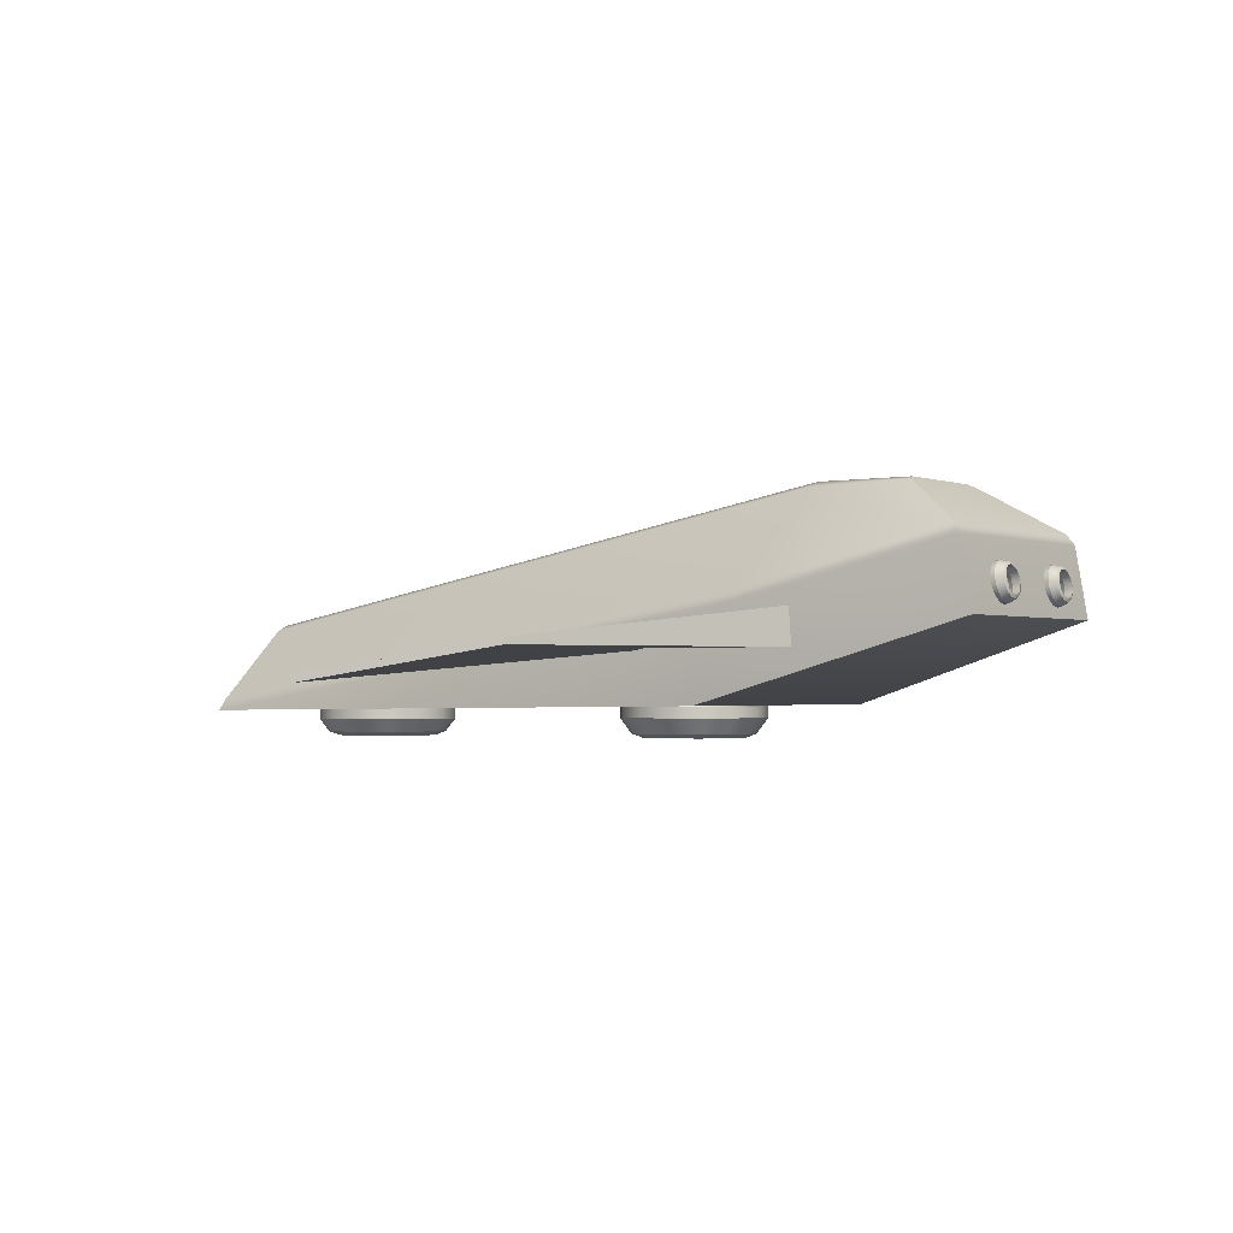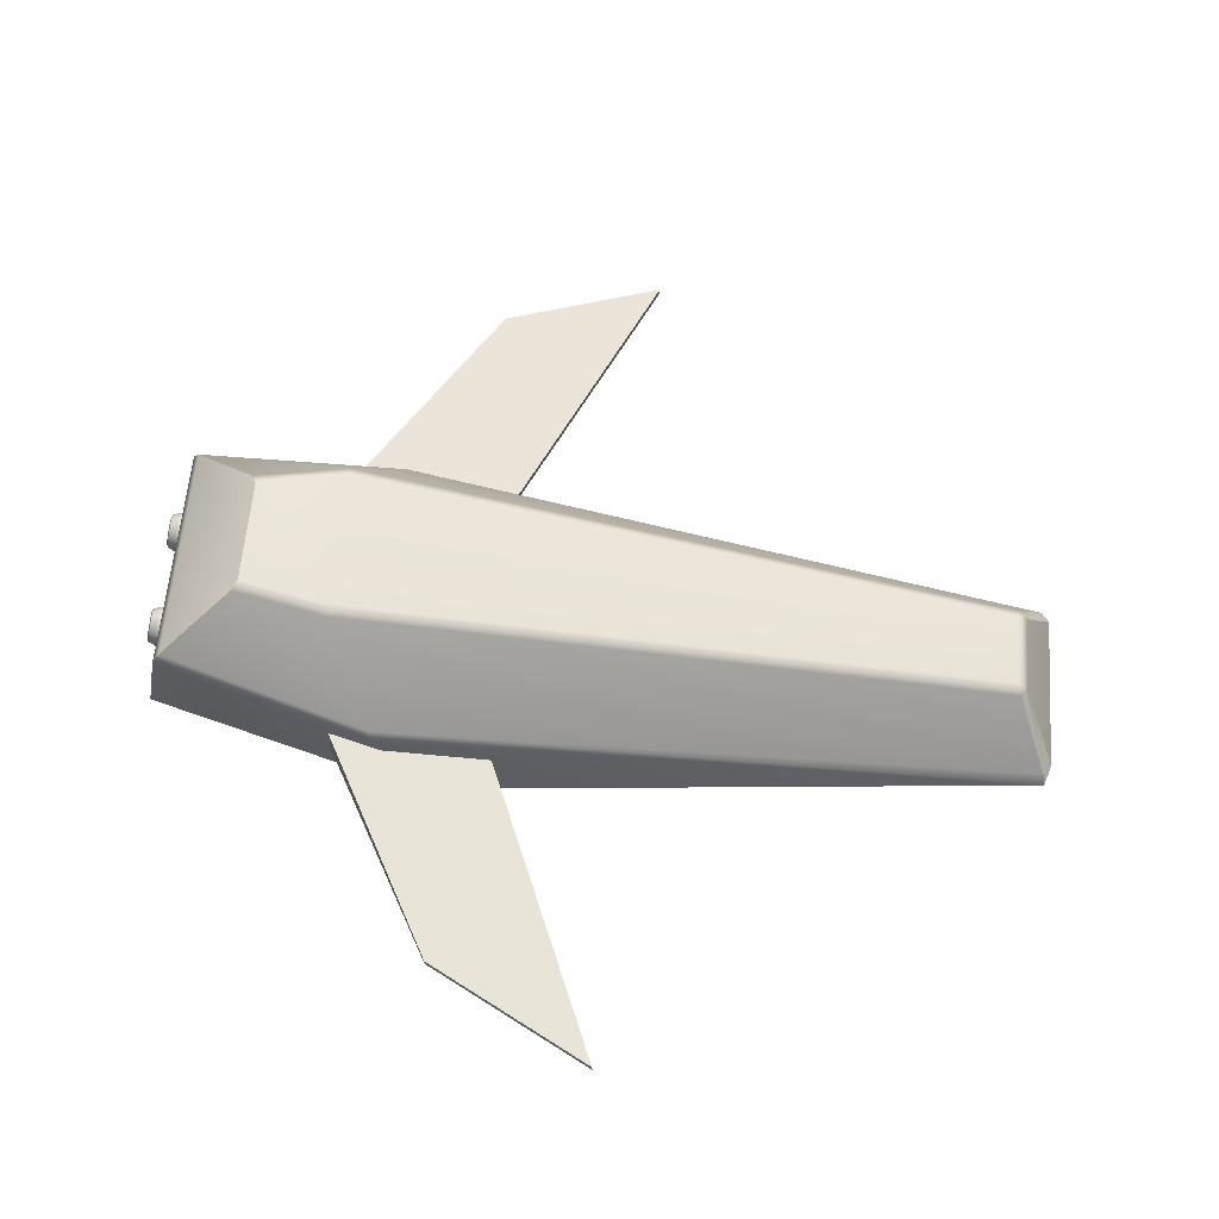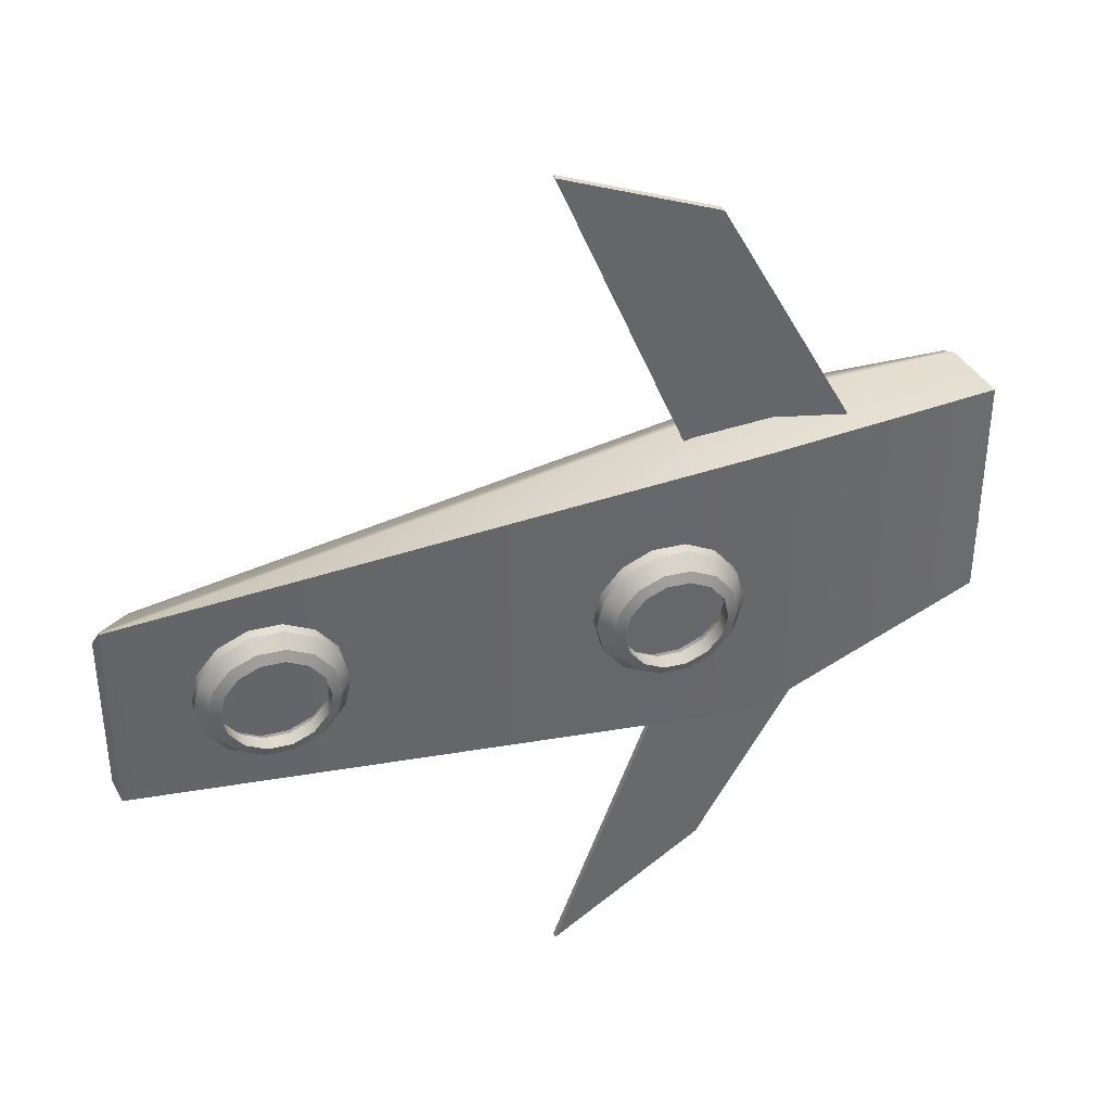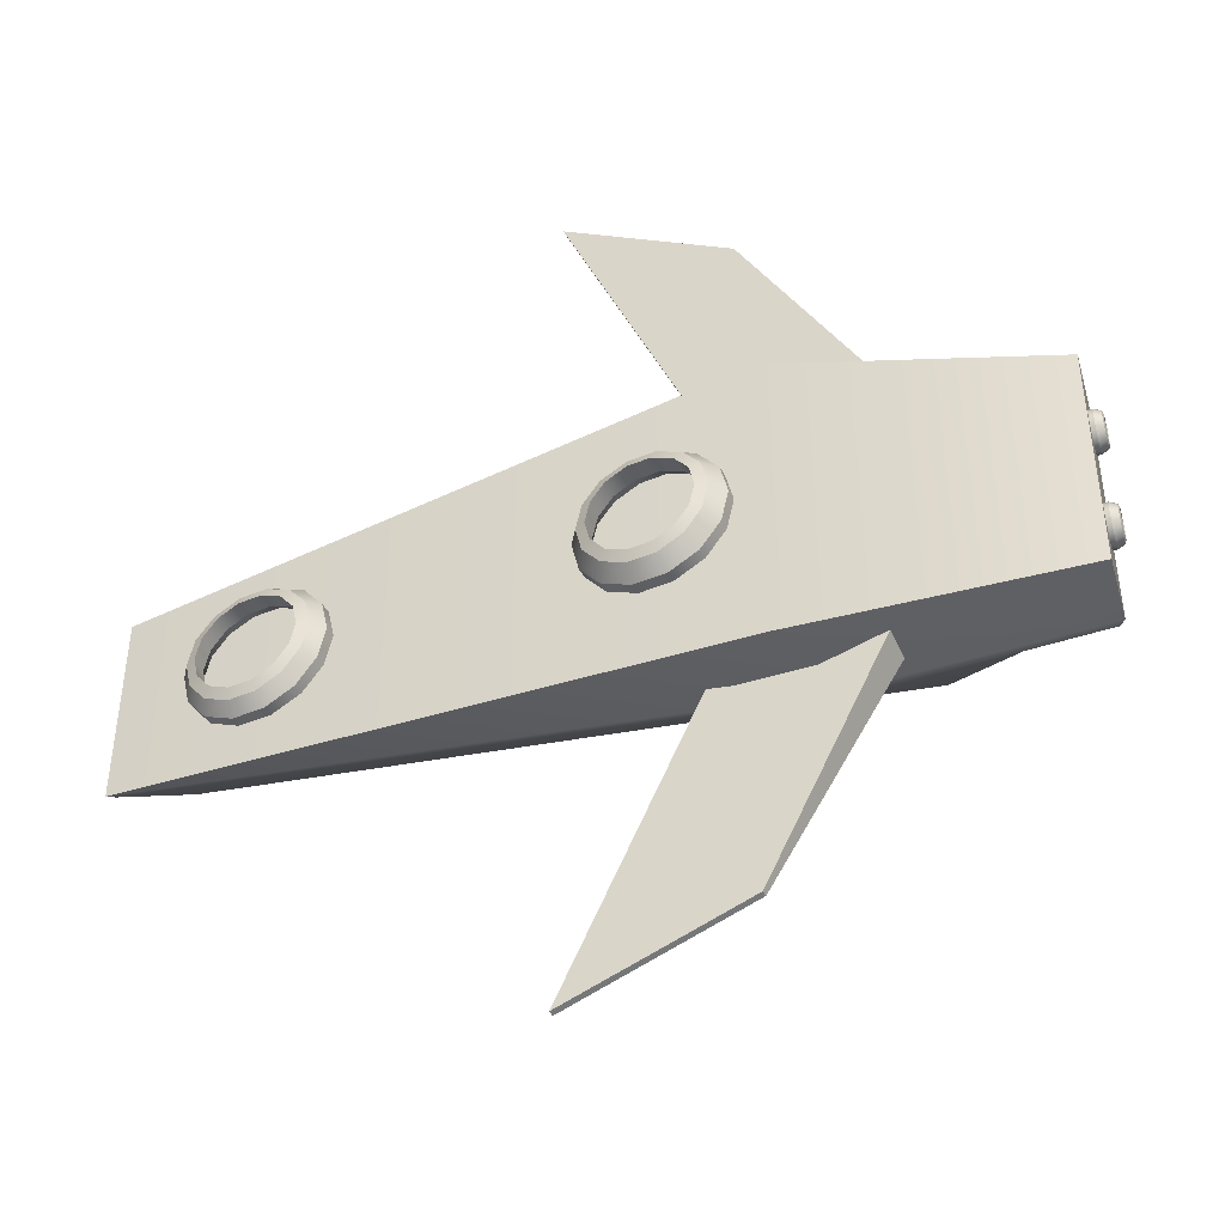
<metadata>
{"format":"obj","ext":"obj","renderer":"f3d","projection":"perspective","resolution":1024,"background":"white","views":[{"elev":-1.6,"azim":33.9,"up":"+Y"},{"elev":58.1,"azim":-175.5,"up":"+Y"},{"elev":39.4,"azim":-16.7,"up":"+Z"},{"elev":-43.7,"azim":26.2,"up":"+Z"}]}
</metadata>
<code>
g default
v -255.8 -3.879 -27.95
v -243.7 -3.879 -43.07
v -226.3 -3.879 -51.46
v -207 -3.879 -51.46
v -189.5 -3.879 -43.07
v -177.5 -3.879 -27.95
v -173.2 -3.879 -9.098
v -177.5 -3.879 9.755
v -189.5 -3.879 24.87
v -207 -3.879 33.26
v -226.3 -3.879 33.26
v -243.7 -3.879 24.87
v -255.8 -3.879 9.755
v -260.1 -3.879 -9.098
v -254.7 -17.85 -27.43
v -243 -17.85 -42.13
v -226 -17.85 -50.29
v -207.2 -17.85 -50.29
v -190.3 -17.85 -42.13
v -178.6 -17.85 -27.43
v -174.4 -17.85 -9.098
v -178.6 -17.85 9.235
v -190.3 -17.85 23.94
v -207.2 -17.85 32.1
v -226 -17.85 32.1
v -243 -17.85 23.94
v -254.7 -17.85 9.236
v -258.9 -17.85 -9.098
v -262.7 -14.42 -31.26
v -248.5 -14.42 -49.04
v -228 -14.42 -58.91
v -205.3 -14.42 -58.91
v -184.8 -14.42 -49.04
v -170.6 -14.42 -31.26
v -165.5 -14.42 -9.098
v -170.6 -14.42 13.07
v -184.8 -14.42 30.85
v -205.3 -14.42 40.71
v -228 -14.42 40.71
v -248.5 -14.42 30.85
v -262.7 -14.42 13.07
v -267.7 -14.42 -9.098
v -270.3 -3.879 -34.94
v -253.8 -3.879 -55.66
v -229.9 -3.879 -67.16
v -203.4 -3.879 -67.16
v -179.5 -3.879 -55.66
v -163 -3.879 -34.94
v -157.1 -3.879 -9.098
v -163 -3.879 16.74
v -179.5 -3.879 37.46
v -203.4 -3.879 48.96
v -229.9 -3.879 48.96
v -253.8 -3.879 37.46
v -270.3 -3.879 16.74
v -276.2 -3.879 -9.098
v -270.2 5.52 -34.9
v -253.7 5.52 -55.6
v -229.9 5.52 -67.08
v -203.4 5.52 -67.08
v -179.6 5.52 -55.6
v -163.1 5.52 -34.9
v -157.2 5.52 -9.098
v -163.1 5.52 16.71
v -179.6 5.52 37.4
v -203.4 5.52 48.89
v -229.9 5.52 48.89
v -253.7 5.52 37.4
v -270.2 5.52 16.71
v -276.1 5.52 -9.098
v -261 5.52 -30.44
v -247.3 5.52 -47.56
v -227.6 5.52 -57.06
v -205.7 5.52 -57.06
v -186 5.52 -47.56
v -172.3 5.52 -30.44
v -167.4 5.52 -9.098
v -172.3 5.52 12.25
v -186 5.52 29.36
v -205.7 5.52 38.86
v -227.6 5.52 38.86
v -247.3 5.52 29.36
v -261 5.52 12.25
v -265.8 5.52 -9.098
v 56.68 -0.9888 -27.95
v 68.73 -0.9888 -43.07
v 86.16 -0.9888 -51.46
v 105.5 -0.9888 -51.46
v 122.9 -0.9888 -43.07
v 135 -0.9888 -27.95
v 139.3 -0.9888 -9.098
v 135 -0.9888 9.755
v 122.9 -0.9888 24.87
v 105.5 -0.9888 33.26
v 86.16 -0.9888 33.26
v 68.73 -0.9888 24.87
v 56.68 -0.9888 9.755
v 52.38 -0.9888 -9.098
v 58.36 -17.05 -27.14
v 69.9 -17.05 -41.61
v 86.57 -17.05 -49.64
v 105.1 -17.05 -49.64
v 121.8 -17.05 -41.61
v 133.3 -17.05 -27.14
v 137.4 -17.05 -9.098
v 133.3 -17.05 8.943
v 121.8 -17.05 23.41
v 105.1 -17.05 31.44
v 86.57 -17.05 31.44
v 69.9 -17.05 23.41
v 58.36 -17.05 8.943
v 54.25 -17.05 -9.098
v 50.53 -13.68 -30.91
v 64.48 -13.68 -48.4
v 84.64 -13.68 -58.11
v 107 -13.68 -58.11
v 127.2 -13.68 -48.4
v 141.1 -13.68 -30.91
v 146.1 -13.68 -9.098
v 141.1 -13.68 12.71
v 127.2 -13.68 30.21
v 107 -13.68 39.91
v 84.64 -13.68 39.91
v 64.48 -13.68 30.21
v 50.53 -13.68 12.71
v 45.55 -13.68 -9.098
v 42.17 -0.9888 -34.94
v 58.7 -0.9888 -55.66
v 82.57 -0.9888 -67.16
v 109.1 -0.9888 -67.16
v 133 -0.9888 -55.66
v 149.5 -0.9888 -34.94
v 155.4 -0.9888 -9.098
v 149.5 -0.9888 16.74
v 133 -0.9888 37.46
v 109.1 -0.9888 48.96
v 82.57 -0.9888 48.96
v 58.7 -0.9888 37.46
v 42.17 -0.9888 16.74
v 36.27 -0.9888 -9.098
v 42.24 8.189 -34.9
v 58.74 8.189 -55.6
v 82.59 8.189 -67.08
v 109.1 8.189 -67.08
v 132.9 8.189 -55.6
v 149.4 8.189 -34.9
v 155.3 8.189 -9.098
v 149.4 8.189 16.71
v 132.9 8.189 37.4
v 109.1 8.189 48.89
v 82.59 8.189 48.89
v 58.74 8.189 37.4
v 42.24 8.189 16.71
v 36.35 8.189 -9.098
v 51.51 8.189 -30.44
v 65.16 8.189 -47.56
v 84.88 8.189 -57.06
v 106.8 8.189 -57.06
v 126.5 8.189 -47.56
v 140.1 8.189 -30.44
v 145 8.189 -9.098
v 140.1 8.189 12.25
v 126.5 8.189 29.36
v 106.8 8.189 38.86
v 84.88 8.189 38.86
v 65.16 8.189 29.36
v 51.51 8.189 12.25
v 46.63 8.189 -9.098
v 389.4 74.43 -109.9
v 389.4 74.43 89.33
v 175.3 9.184 -140.3
v 175.3 9.184 119.8
v -336.9 3.484 -93.44
v -341.4 12.2 -79.91
v -335 12.54 -88.14
v -335 12.54 67.58
v -341.3 12.42 59.04
v -336.9 3.484 72.88
v -308.1 71.77 -50.55
v -314.7 70.13 -43.39
v -306.4 76.75 -41.53
v -306.4 76.75 20.97
v -314.5 70.49 23.06
v -308.1 71.77 29.99
v 241.1 172 -80.56
v 243.1 176.7 -71.05
v 208.4 94.88 -136.7
v 204 83.95 -140.3
v 313.8 178.7 -55.7
v 318.4 175.7 -64.69
v 373.4 140.5 -106.5
v 378.9 132.1 -109.9
v 208.4 94.88 116.2
v 204 83.95 119.8
v 241.1 172 60
v 243.1 176.7 50.49
v 373.4 140.5 85.9
v 378.9 132.1 89.33
v 313.8 178.7 35.13
v 318.4 175.7 44.13
v 261.7 52.32 -95.81
v 145.3 52.32 -312.1
v 261.7 84.46 -95.81
v 145.3 57.45 -312.1
v 127.6 57.45 -95.81
v 11.2 31.16 -377.4
v 127.6 52.32 -95.81
v 11.2 26.03 -377.4
v 261.7 52.32 95.81
v 145.3 52.32 312.1
v 261.7 84.46 95.81
v 145.3 57.45 312.1
v 127.6 57.45 95.81
v 11.2 31.16 377.4
v 127.6 52.32 95.81
v 11.2 26.03 377.4
v 390.4 88.8 30.12
v 389.8 92.04 26
v 389 96.72 23.71
v 388 101.9 23.71
v 387.2 106.6 26
v 386.6 109.8 30.12
v 386.4 111 35.27
v 386.6 109.8 40.41
v 387.2 106.6 44.54
v 388 101.9 46.83
v 389 96.72 46.83
v 389.8 92.04 44.54
v 390.4 88.8 40.41
v 390.6 87.64 35.27
v 396.8 90.4 30.34
v 396.3 93.5 26.4
v 395.5 97.98 24.21
v 394.6 103 24.21
v 393.8 107.4 26.4
v 393.2 110.5 30.34
v 393 111.6 35.27
v 393.2 110.5 40.19
v 393.8 107.4 44.14
v 394.6 103 46.33
v 395.5 97.98 46.33
v 396.3 93.5 44.14
v 396.8 90.4 40.19
v 397 89.3 35.27
v 396.3 88.14 29.31
v 395.6 91.89 24.54
v 394.7 97.3 21.89
v 393.6 103.3 21.89
v 392.6 108.7 24.54
v 392 112.5 29.32
v 391.7 113.8 35.27
v 392 112.5 41.22
v 392.6 108.7 45.99
v 393.6 103.3 48.64
v 394.7 97.3 48.64
v 395.6 91.89 45.99
v 396.3 88.14 41.22
v 396.5 86.8 35.27
v 391.1 84.9 28.22
v 390.3 89.34 22.56
v 389.1 95.75 19.42
v 387.9 102.9 19.42
v 386.7 109.3 22.56
v 385.9 113.7 28.22
v 385.7 115.3 35.27
v 385.9 113.7 42.32
v 386.7 109.3 47.97
v 387.9 102.9 51.11
v 389.1 95.75 51.11
v 390.3 89.34 47.97
v 391.1 84.9 42.32
v 391.3 83.31 35.27
v 387.5 84.28 28.23
v 386.7 88.72 22.58
v 385.6 95.12 19.44
v 384.3 102.2 19.44
v 383.2 108.6 22.58
v 382.4 113.1 28.23
v 382.1 114.7 35.27
v 382.4 113.1 42.31
v 383.2 108.6 47.96
v 384.3 102.2 51.09
v 385.6 95.12 51.09
v 386.7 88.72 47.96
v 387.5 84.28 42.31
v 387.8 82.7 35.27
v 387 86.77 29.44
v 386.4 90.44 24.77
v 385.5 95.74 22.18
v 384.4 101.6 22.18
v 383.5 106.9 24.77
v 382.8 110.6 29.44
v 382.6 111.9 35.27
v 382.8 110.6 41.09
v 383.5 106.9 45.76
v 384.4 101.6 48.35
v 385.5 95.74 48.35
v 386.4 90.44 45.76
v 387 86.77 41.09
v 387.3 85.46 35.27
v 390.4 88.8 -61.4
v 389.8 92.04 -65.53
v 389 96.72 -67.82
v 388 101.9 -67.82
v 387.2 106.6 -65.53
v 386.6 109.8 -61.4
v 386.4 111 -56.26
v 386.6 109.8 -51.11
v 387.2 106.6 -46.99
v 388 101.9 -44.7
v 389 96.72 -44.7
v 389.8 92.04 -46.99
v 390.4 88.8 -51.11
v 390.6 87.64 -56.26
v 396.8 90.4 -61.18
v 396.3 93.5 -65.13
v 395.5 97.98 -67.32
v 394.6 103 -67.32
v 393.8 107.4 -65.13
v 393.2 110.5 -61.18
v 393 111.6 -56.26
v 393.2 110.5 -51.33
v 393.8 107.4 -47.39
v 394.6 103 -45.2
v 395.5 97.98 -45.2
v 396.3 93.5 -47.39
v 396.8 90.4 -51.33
v 397 89.3 -56.26
v 396.3 88.14 -62.21
v 395.6 91.89 -66.98
v 394.7 97.3 -69.63
v 393.6 103.3 -69.63
v 392.6 108.7 -66.98
v 392 112.5 -62.21
v 391.7 113.8 -56.26
v 392 112.5 -50.3
v 392.6 108.7 -45.53
v 393.6 103.3 -42.88
v 394.7 97.3 -42.88
v 395.6 91.89 -45.53
v 396.3 88.14 -50.3
v 396.5 86.8 -56.26
v 391.1 84.9 -63.31
v 390.3 89.34 -68.96
v 389.1 95.75 -72.1
v 387.9 102.9 -72.1
v 386.7 109.3 -68.96
v 385.9 113.7 -63.31
v 385.7 115.3 -56.26
v 385.9 113.7 -49.21
v 386.7 109.3 -43.55
v 387.9 102.9 -40.41
v 389.1 95.75 -40.41
v 390.3 89.34 -43.55
v 391.1 84.9 -49.21
v 391.3 83.31 -56.26
v 387.5 84.28 -63.3
v 386.7 88.72 -68.95
v 385.6 95.12 -72.08
v 384.3 102.2 -72.08
v 383.2 108.6 -68.95
v 382.4 113.1 -63.3
v 382.1 114.7 -56.26
v 382.4 113.1 -49.21
v 383.2 108.6 -43.57
v 384.3 102.2 -40.43
v 385.6 95.12 -40.43
v 386.7 88.72 -43.57
v 387.5 84.28 -49.21
v 387.8 82.7 -56.26
v 387 86.77 -62.08
v 386.4 90.44 -66.75
v 385.5 95.74 -69.34
v 384.4 101.6 -69.34
v 383.5 106.9 -66.75
v 382.8 110.6 -62.08
v 382.6 111.9 -56.26
v 382.8 110.6 -50.43
v 383.5 106.9 -45.76
v 384.4 101.6 -43.17
v 385.5 95.74 -43.17
v 386.4 90.44 -45.76
v 387 86.77 -50.43
v 387.3 85.46 -56.26
g Drone_2
f 2 1 15 16
f 3 2 16 17
f 4 3 17 18
f 5 4 18 19
f 6 5 19 20
f 7 6 20 21
f 8 7 21 22
f 9 8 22 23
f 10 9 23 24
f 11 10 24 25
f 12 11 25 26
f 13 12 26 27
f 14 13 27 28
f 1 14 28 15
f 16 15 29 30
f 17 16 30 31
f 18 17 31 32
f 19 18 32 33
f 20 19 33 34
f 21 20 34 35
f 22 21 35 36
f 23 22 36 37
f 24 23 37 38
f 25 24 38 39
f 26 25 39 40
f 27 26 40 41
f 28 27 41 42
f 15 28 42 29
f 30 29 43 44
f 31 30 44 45
f 32 31 45 46
f 33 32 46 47
f 34 33 47 48
f 35 34 48 49
f 36 35 49 50
f 37 36 50 51
f 38 37 51 52
f 39 38 52 53
f 40 39 53 54
f 41 40 54 55
f 42 41 55 56
f 29 42 56 43
f 44 43 57 58
f 45 44 58 59
f 46 45 59 60
f 47 46 60 61
f 48 47 61 62
f 49 48 62 63
f 50 49 63 64
f 51 50 64 65
f 52 51 65 66
f 53 52 66 67
f 54 53 67 68
f 55 54 68 69
f 56 55 69 70
f 43 56 70 57
f 58 57 71 72
f 59 58 72 73
f 60 59 73 74
f 61 60 74 75
f 62 61 75 76
f 63 62 76 77
f 64 63 77 78
f 65 64 78 79
f 66 65 79 80
f 67 66 80 81
f 68 67 81 82
f 69 68 82 83
f 70 69 83 84
f 57 70 84 71
f 72 71 1 2
f 73 72 2 3
f 74 73 3 4
f 75 74 4 5
f 76 75 5 6
f 77 76 6 7
f 78 77 7 8
f 79 78 8 9
f 80 79 9 10
f 81 80 10 11
f 82 81 11 12
f 83 82 12 13
f 84 83 13 14
f 71 84 14 1
f 86 85 99 100
f 87 86 100 101
f 88 87 101 102
f 89 88 102 103
f 90 89 103 104
f 91 90 104 105
f 92 91 105 106
f 93 92 106 107
f 94 93 107 108
f 95 94 108 109
f 96 95 109 110
f 97 96 110 111
f 98 97 111 112
f 85 98 112 99
f 100 99 113 114
f 101 100 114 115
f 102 101 115 116
f 103 102 116 117
f 104 103 117 118
f 105 104 118 119
f 106 105 119 120
f 107 106 120 121
f 108 107 121 122
f 109 108 122 123
f 110 109 123 124
f 111 110 124 125
f 112 111 125 126
f 99 112 126 113
f 114 113 127 128
f 115 114 128 129
f 116 115 129 130
f 117 116 130 131
f 118 117 131 132
f 119 118 132 133
f 120 119 133 134
f 121 120 134 135
f 122 121 135 136
f 123 122 136 137
f 124 123 137 138
f 125 124 138 139
f 126 125 139 140
f 113 126 140 127
f 128 127 141 142
f 129 128 142 143
f 130 129 143 144
f 131 130 144 145
f 132 131 145 146
f 133 132 146 147
f 134 133 147 148
f 135 134 148 149
f 136 135 149 150
f 137 136 150 151
f 138 137 151 152
f 139 138 152 153
f 140 139 153 154
f 127 140 154 141
f 142 141 155 156
f 143 142 156 157
f 144 143 157 158
f 145 144 158 159
f 146 145 159 160
f 147 146 160 161
f 148 147 161 162
f 149 148 162 163
f 150 149 163 164
f 151 150 164 165
f 152 151 165 166
f 153 152 166 167
f 154 153 167 168
f 141 154 168 155
f 156 155 85 86
f 157 156 86 87
f 158 157 87 88
f 159 158 88 89
f 160 159 89 90
f 161 160 90 91
f 162 161 91 92
f 163 162 92 93
f 164 163 93 94
f 165 164 94 95
f 166 165 95 96
f 167 166 96 97
f 168 167 97 98
f 155 168 98 85
f 171 169 170 172
f 173 175 187 188
f 174 173 178 177
f 175 174 180 179
f 176 178 194 193
f 177 176 184 183
f 179 181 186 185
f 181 180 183 182
f 182 184 195 196
f 185 186 189 190
f 188 187 191 192
f 192 191 197 198
f 193 194 198 197
f 196 195 200 199
f 173 171 172 178
f 180 174 177 183
f 175 179 185 187
f 187 185 190 191
f 184 176 193 195
f 195 193 197 200
f 191 190 197
f 190 189 197
f 189 199 197
f 199 200 197
f 173 188 171
f 178 172 194
f 182 196 186 181
f 192 198 170 169
f 194 172 170 198
f 186 196 199 189
f 171 188 192 169
f 173 174 175
f 176 177 178
f 179 180 181
f 182 183 184
f 201 202 204 203
f 203 204 206 205
f 205 206 208 207
f 207 208 202 201
f 202 208 206 204
f 207 201 203 205
f 209 211 212 210
f 211 213 214 212
f 213 215 216 214
f 215 209 210 216
f 210 212 214 216
f 215 213 211 209
f 218 217 231 232
f 219 218 232 233
f 220 219 233 234
f 221 220 234 235
f 222 221 235 236
f 223 222 236 237
f 224 223 237 238
f 225 224 238 239
f 226 225 239 240
f 227 226 240 241
f 228 227 241 242
f 229 228 242 243
f 230 229 243 244
f 217 230 244 231
f 232 231 245 246
f 233 232 246 247
f 234 233 247 248
f 235 234 248 249
f 236 235 249 250
f 237 236 250 251
f 238 237 251 252
f 239 238 252 253
f 240 239 253 254
f 241 240 254 255
f 242 241 255 256
f 243 242 256 257
f 244 243 257 258
f 231 244 258 245
f 246 245 259 260
f 247 246 260 261
f 248 247 261 262
f 249 248 262 263
f 250 249 263 264
f 251 250 264 265
f 252 251 265 266
f 253 252 266 267
f 254 253 267 268
f 255 254 268 269
f 256 255 269 270
f 257 256 270 271
f 258 257 271 272
f 245 258 272 259
f 260 259 273 274
f 261 260 274 275
f 262 261 275 276
f 263 262 276 277
f 264 263 277 278
f 265 264 278 279
f 266 265 279 280
f 267 266 280 281
f 268 267 281 282
f 269 268 282 283
f 270 269 283 284
f 271 270 284 285
f 272 271 285 286
f 259 272 286 273
f 274 273 287 288
f 275 274 288 289
f 276 275 289 290
f 277 276 290 291
f 278 277 291 292
f 279 278 292 293
f 280 279 293 294
f 281 280 294 295
f 282 281 295 296
f 283 282 296 297
f 284 283 297 298
f 285 284 298 299
f 286 285 299 300
f 273 286 300 287
f 288 287 217 218
f 289 288 218 219
f 290 289 219 220
f 291 290 220 221
f 292 291 221 222
f 293 292 222 223
f 294 293 223 224
f 295 294 224 225
f 296 295 225 226
f 297 296 226 227
f 298 297 227 228
f 299 298 228 229
f 300 299 229 230
f 287 300 230 217
f 302 301 315 316
f 303 302 316 317
f 304 303 317 318
f 305 304 318 319
f 306 305 319 320
f 307 306 320 321
f 308 307 321 322
f 309 308 322 323
f 310 309 323 324
f 311 310 324 325
f 312 311 325 326
f 313 312 326 327
f 314 313 327 328
f 301 314 328 315
f 316 315 329 330
f 317 316 330 331
f 318 317 331 332
f 319 318 332 333
f 320 319 333 334
f 321 320 334 335
f 322 321 335 336
f 323 322 336 337
f 324 323 337 338
f 325 324 338 339
f 326 325 339 340
f 327 326 340 341
f 328 327 341 342
f 315 328 342 329
f 330 329 343 344
f 331 330 344 345
f 332 331 345 346
f 333 332 346 347
f 334 333 347 348
f 335 334 348 349
f 336 335 349 350
f 337 336 350 351
f 338 337 351 352
f 339 338 352 353
f 340 339 353 354
f 341 340 354 355
f 342 341 355 356
f 329 342 356 343
f 344 343 357 358
f 345 344 358 359
f 346 345 359 360
f 347 346 360 361
f 348 347 361 362
f 349 348 362 363
f 350 349 363 364
f 351 350 364 365
f 352 351 365 366
f 353 352 366 367
f 354 353 367 368
f 355 354 368 369
f 356 355 369 370
f 343 356 370 357
f 358 357 371 372
f 359 358 372 373
f 360 359 373 374
f 361 360 374 375
f 362 361 375 376
f 363 362 376 377
f 364 363 377 378
f 365 364 378 379
f 366 365 379 380
f 367 366 380 381
f 368 367 381 382
f 369 368 382 383
f 370 369 383 384
f 357 370 384 371
f 372 371 301 302
f 373 372 302 303
f 374 373 303 304
f 375 374 304 305
f 376 375 305 306
f 377 376 306 307
f 378 377 307 308
f 379 378 308 309
f 380 379 309 310
f 381 380 310 311
f 382 381 311 312
f 383 382 312 313
f 384 383 313 314
f 371 384 314 301

</code>
